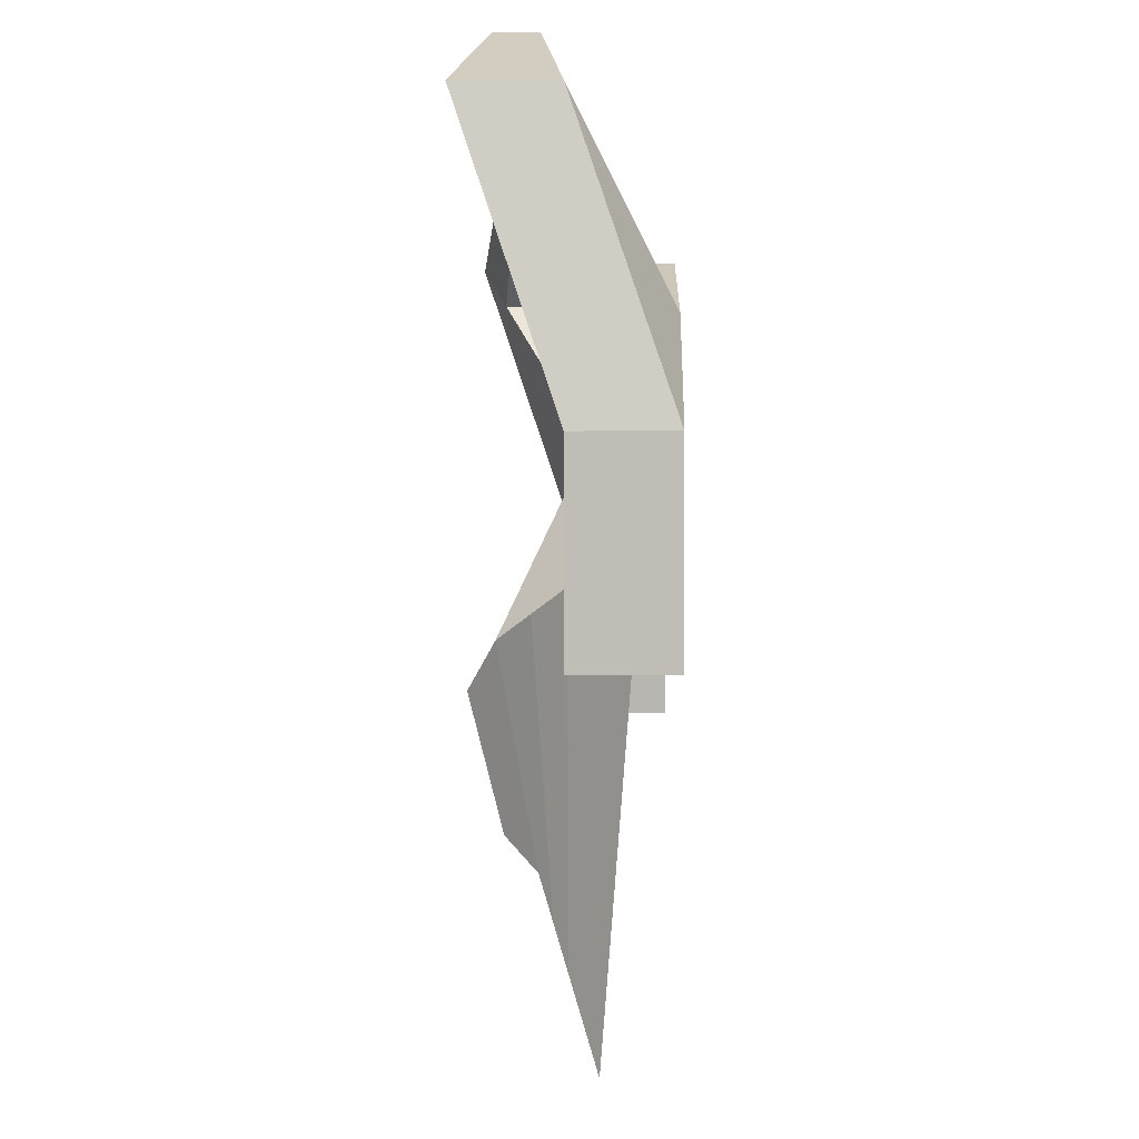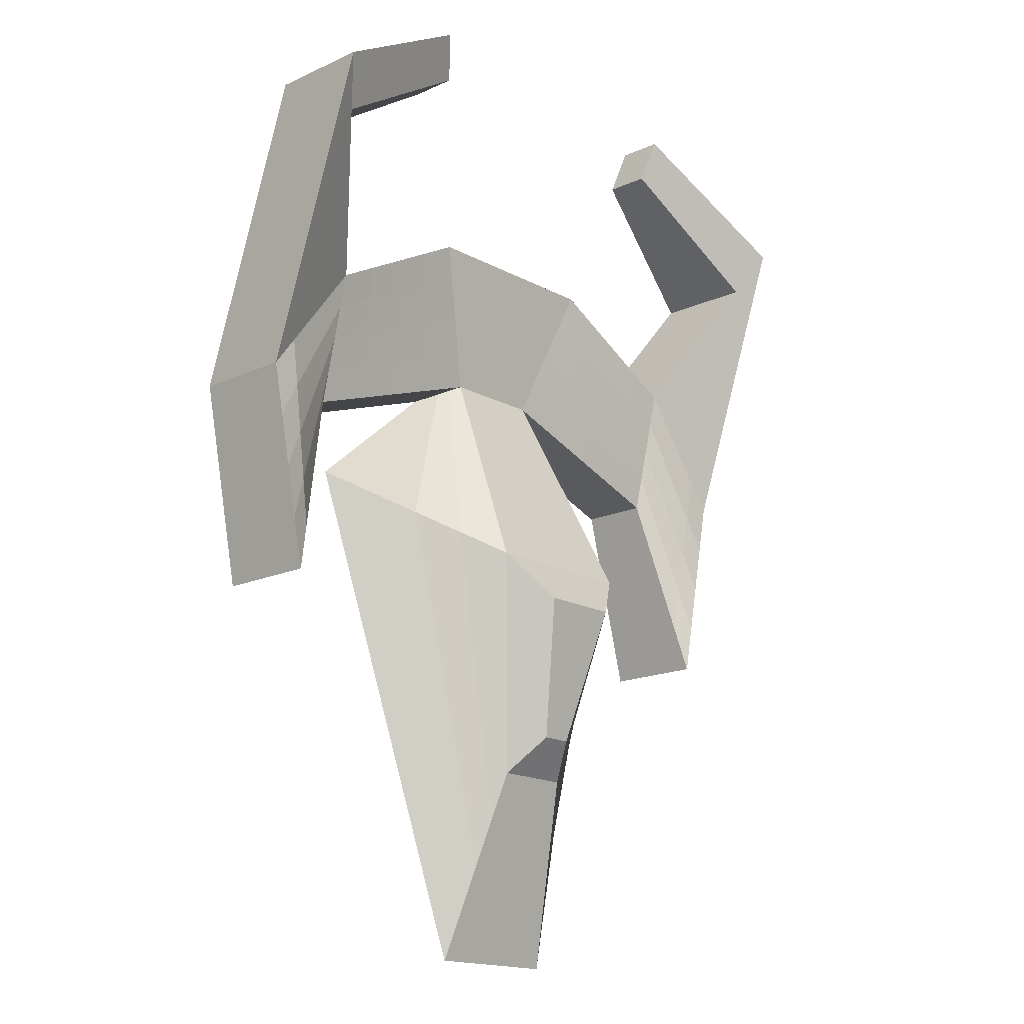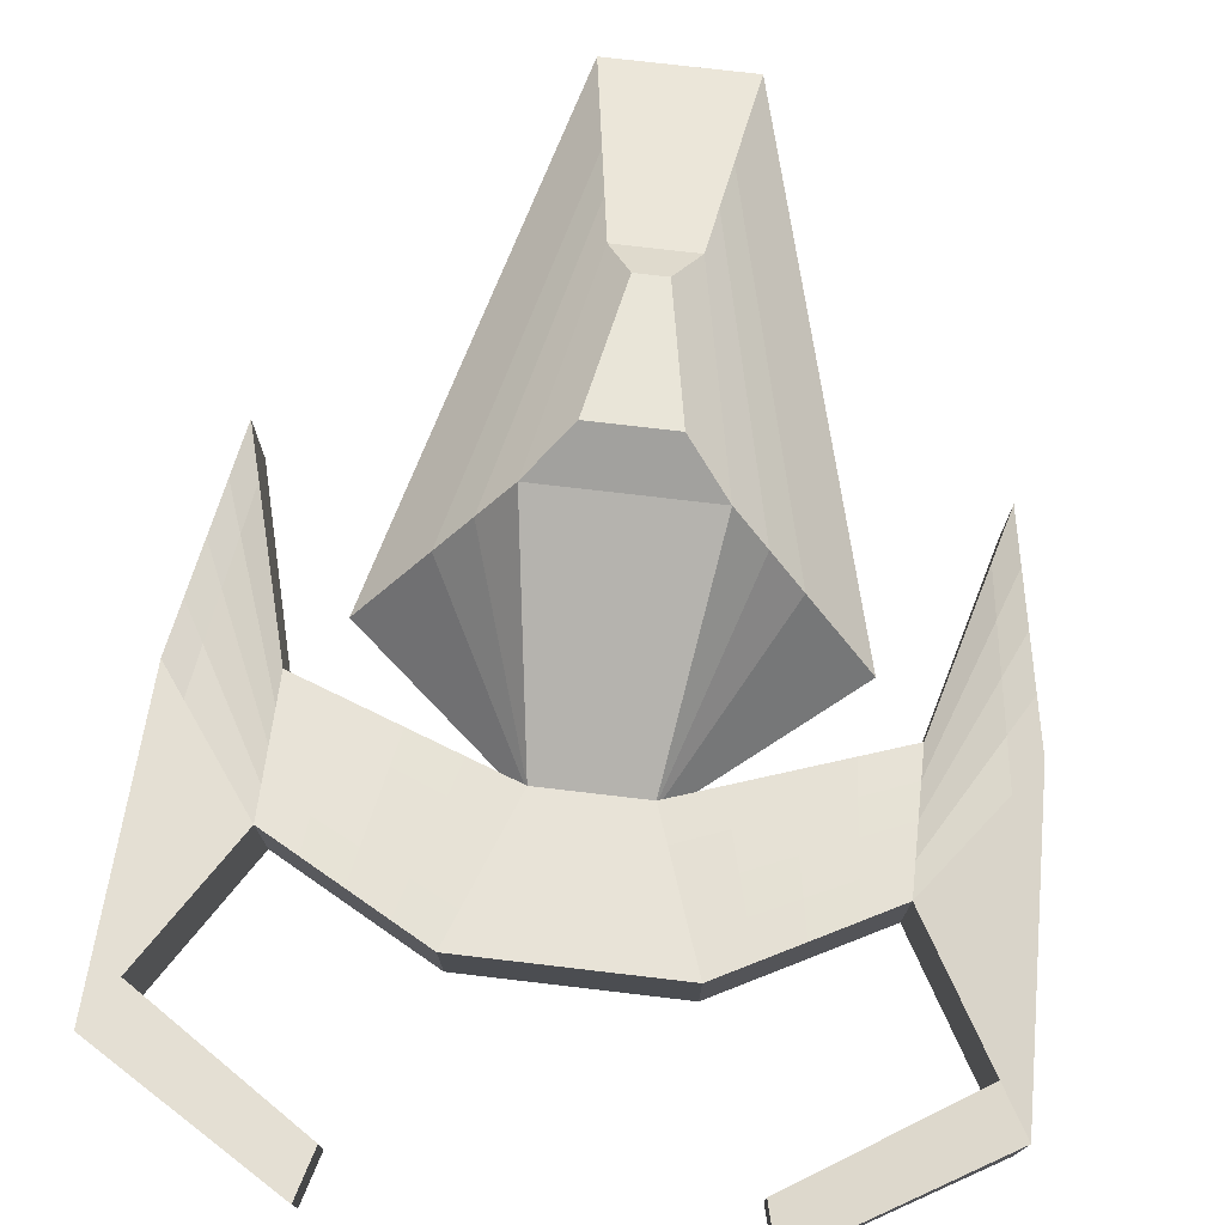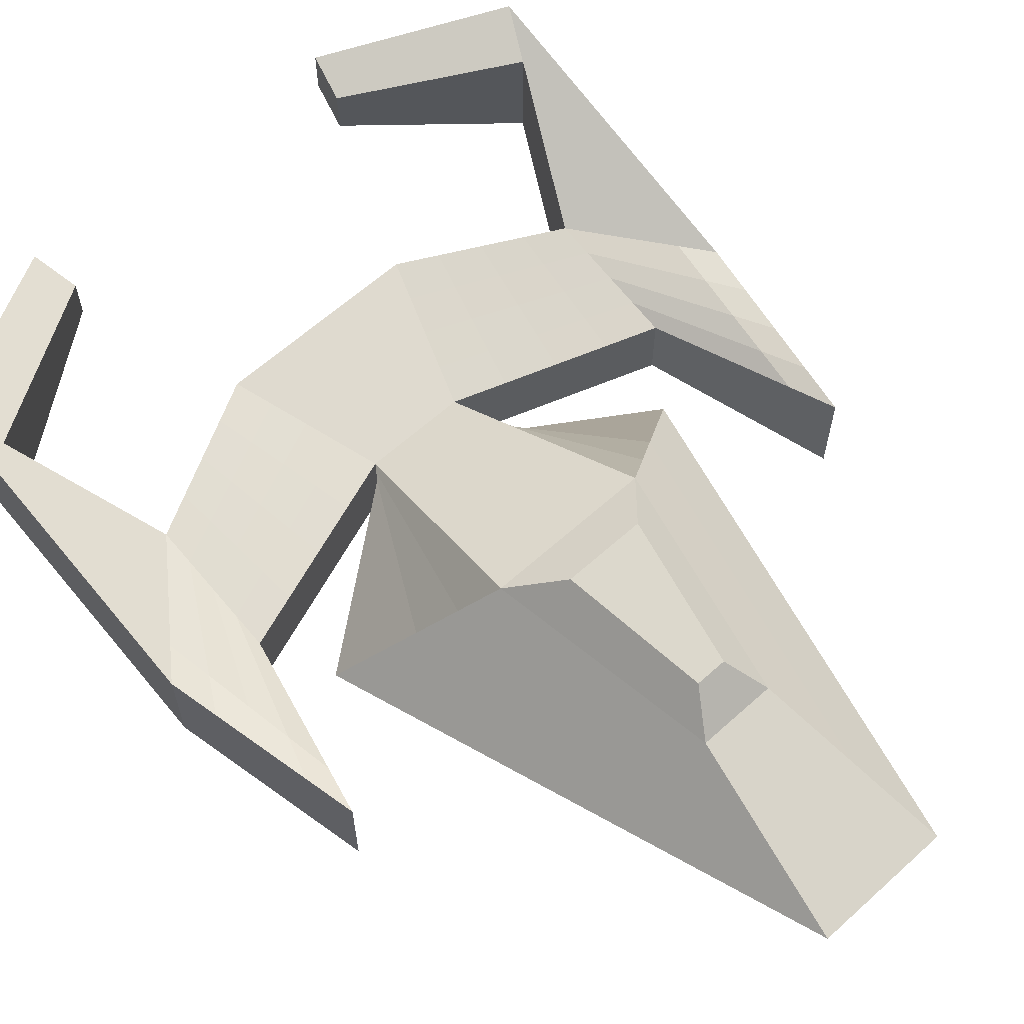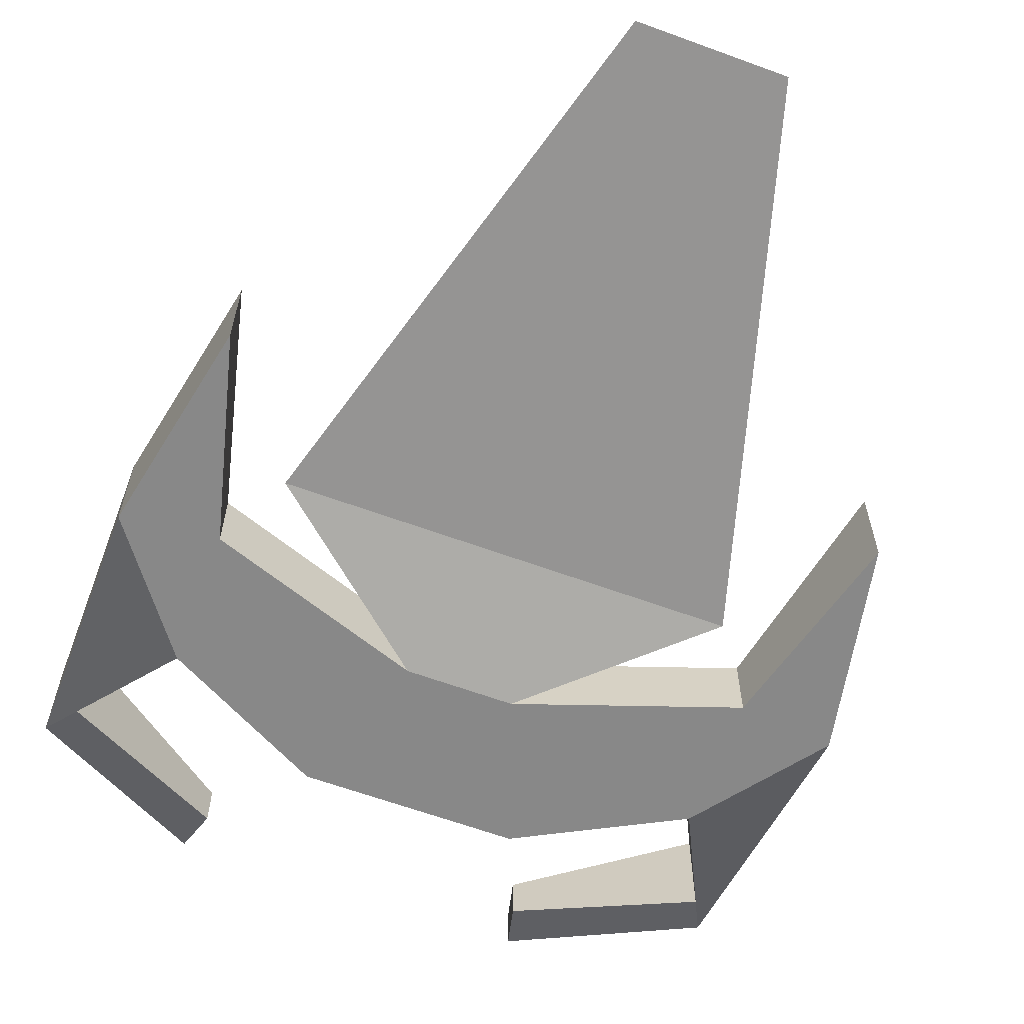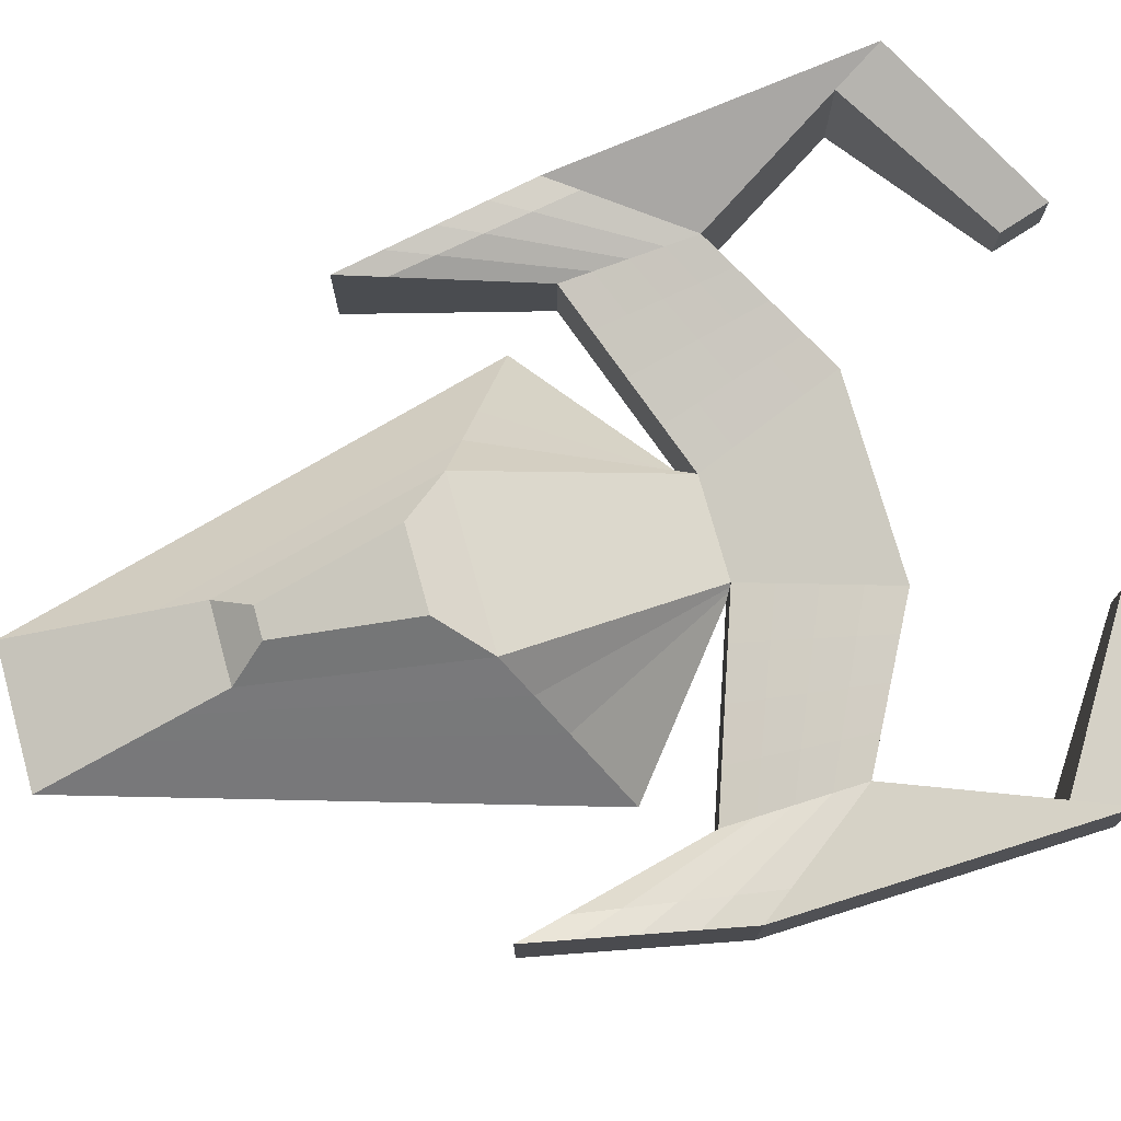
<metadata>
{"format":"obj","ext":"obj","renderer":"f3d","projection":"perspective","resolution":1024,"background":"white","views":[{"elev":-6.5,"azim":-89.2,"up":"+Z"},{"elev":-16.8,"azim":132.5,"up":"+Z"},{"elev":74.8,"azim":6.7,"up":"+Y"},{"elev":62.4,"azim":137.6,"up":"+Y"},{"elev":-62.7,"azim":159.6,"up":"+Y"},{"elev":75.3,"azim":-105.6,"up":"+Y"}]}
</metadata>
<code>
o Cube
v 0.5 2.2 -0.4
v 0.5 1.5 -0.4
v 1 2.5 1
v 1 1.5 1
v -0.5 2.2 -0.4
v -0.5 1.5 -0.4
v -1 2.5 1
v -1 1.5 1
v -3 1.5 -3
v -3.4 1.5 -1
v -3.4 2.5 -1
v -3 2.5 -3
v 3 2.5 -3
v 3 1.5 -3
v 3.4 2.5 -1
v 3.4 1.5 -1
v 0.6855 2.216 -6.533
v 2.105 1.824 -1.663
v -2.09 1.824 -1.663
v -0.6875 2.216 -6.533
v 0.1552 3.117 -4.321
v 0.4087 3.462 -2.965
v -0.3985 3.462 -2.965
v -0.153 3.117 -4.321
v 0.3853 2.784 -4.677
v 0.8216 3.176 -2.52
v -0.8101 3.176 -2.52
v -0.384 2.784 -4.677
v -2.5 1.5 0.2
v -2.5 1.5 -1.1
v -2.5 2.2 -1.1
v -2.5 2.5 0.2
v 2.5 1.5 0.2
v 2.5 2.5 0.2
v 2.5 2.2 -1.1
v 2.5 1.5 -1.1
v -3.4 2.5 2
v -3.4 3.5 2
v -2.5 1.5 0.2
v -2.5 2.5 0.2
v 3.4 3.5 2
v 3.4 2.5 2
v 2.5 1.5 0.2
v 2.5 2.5 0.2
v -1.5 1.5 -0.75
v -1.75 2.5 0.6
v -1.75 1.5 0.6
v -1.5 2.2 -0.75
v 1.75 2.5 0.6
v 1.5 1.5 -0.75
v 1.75 1.5 0.6
v 1.5 2.2 -0.75
v -2.125 1.5 0.4
v -2 2.2 -0.925
v -2 1.5 -0.925
v -2.125 2.5 0.4
v -1 1.5 -0.575
v -1.375 2.5 0.8
v -1.375 1.5 0.8
v -1 2.2 -0.575
v 1.375 2.5 0.8
v 1 1.5 -0.575
v 1.375 1.5 0.8
v 1 2.2 -0.575
v 2.125 1.5 0.4
v 2 2.2 -0.925
v 2.125 2.5 0.4
v 2 1.5 -0.925
v -0.75 1.5 0.3
v 0.75 2.35 0.3
v -0.75 2.35 0.3
v 0.75 1.5 0.3
v -3.2 1.5 -2
v -3.2 2.5 -2
v 3.2 2.5 -2
v 3.2 1.5 -2
v -2.5 2.35 -0.45
v -2.5 1.5 -0.45
v 2.5 2.35 -0.45
v 2.5 1.5 -0.45
v -1.625 1.5 -0.075
v -1.625 2.35 -0.075
v 1.625 1.5 -0.075
v 1.625 2.35 -0.075
v -2.062 1.5 -0.2625
v -2.062 2.35 -0.2625
v -1.188 2.35 0.1125
v -1.188 1.5 0.1125
v 1.188 2.35 0.1125
v 1.188 1.5 0.1125
v 2.062 1.5 -0.2625
v 2.062 2.35 -0.2625
v -0.625 2.275 -0.05
v 0.625 1.5 -0.05
v -3.1 2.5 -2.5
v 3.1 1.5 -2.5
v -2.5 1.5 -0.775
v 2.5 2.275 -0.775
v -1.562 1.5 -0.4125
v 1.562 2.275 -0.4125
v -2.031 1.5 -0.5938
v -1.094 1.5 -0.2313
v 1.094 2.275 -0.2313
v 2.031 2.275 -0.5938
v -0.625 1.5 -0.05
v 0.625 2.275 -0.05
v -3.1 1.5 -2.5
v 3.1 2.5 -2.5
v -2.5 2.275 -0.775
v 2.5 1.5 -0.775
v -1.562 2.275 -0.4125
v 1.562 1.5 -0.4125
v -2.031 2.275 -0.5938
v -1.094 2.275 -0.2313
v 1.094 1.5 -0.2313
v 2.031 1.5 -0.5938
v -0.875 1.5 0.65
v 0.875 2.425 0.65
v -3.3 1.5 -1.5
v 3.3 2.5 -1.5
v -2.5 2.425 -0.125
v 2.5 1.5 -0.125
v -1.688 2.425 0.2625
v 1.688 1.5 0.2625
v -2.094 2.425 0.06875
v -1.281 2.425 0.4562
v 1.281 1.5 0.4562
v 2.094 1.5 0.06875
v -0.875 2.425 0.65
v 0.875 1.5 0.65
v -3.3 2.5 -1.5
v 3.3 1.5 -1.5
v -2.5 1.5 -0.125
v 2.5 2.425 -0.125
v -1.688 1.5 0.2625
v 1.688 2.425 0.2625
v -2.094 1.5 0.06875
v -1.281 1.5 0.4562
v 1.281 2.425 0.4562
v 2.094 2.425 0.06875
v -3.175 1.5 -0.7
v -2.875 2.425 -2.525
v -2.875 1.5 -2.525
v -3.175 2.5 -0.7
v -3.175 2.25 1.55
v -3.175 3.25 1.55
v -3.025 2.462 -1.613
v -3.025 1.5 -1.613
v -2.95 1.5 -2.069
v -2.95 2.444 -2.069
v -3.1 2.481 -1.156
v -3.1 1.5 -1.156
v 3.175 1.5 -0.7
v 2.875 2.425 -2.525
v 3.175 2.5 -0.7
v 2.875 1.5 -2.525
v 3.175 2.25 1.55
v 3.175 3.25 1.55
v 3.025 2.462 -1.613
v 3.025 1.5 -1.613
v 2.95 2.444 -2.069
v 2.95 1.5 -2.069
v 3.1 1.5 -1.156
v 3.1 2.481 -1.156
v 0.5 1.85 -0.4
v -1 2 1
v 1 2 1
v -0.5 1.85 -0.4
v -3.4 2 -1
v -3 2 -3
v 3 2 -3
v 3.4 2 -1
v 1.463 2.5 -2.092
v 0.5354 2.5 -5.605
v -0.5357 2.5 -5.605
v -1.45 2.5 -2.092
v -2.5 2 0.2
v -2.5 1.85 -1.1
v 2.5 1.85 -1.1
v 2.5 2 0.2
v -3.4 3 2
v -2.5 2 0.2
v 3.4 3 2
v 2.5 2 0.2
v -1.5 1.85 -0.75
v -1.75 2 0.6
v 1.75 2 0.6
v 1.5 1.85 -0.75
v -2 1.85 -0.925
v -2.125 2 0.4
v -1.375 2 0.8
v -1 1.85 -0.575
v 1 1.85 -0.575
v 1.375 2 0.8
v 2.125 2 0.4
v 2 1.85 -0.925
v 3.2 2 -2
v -3.2 2 -2
v 3.1 2 -2.5
v -3.1 2 -2.5
v -3.3 2 -1.5
v 3.3 2 -1.5
v -3.175 2.75 1.55
v -2.875 1.962 -2.525
v 3.175 2.75 1.55
v 2.875 1.962 -2.525
v -1 2.25 1
v -3.4 2.25 -1
v 0.4603 2.642 -5.141
v -1.13 2.838 -2.306
v -2.5 2.025 -1.1
v 2.5 2.25 0.2
v -3.4 3.25 2
v 2.5 2.25 0.2
v -1.5 2.025 -0.75
v 1.75 2.25 0.6
v -2 2.025 -0.925
v -1 2.025 -0.575
v 1.375 2.25 0.8
v 2.125 2.25 0.4
v -2.875 2.194 -2.525
v 3.175 3 1.55
v 0.5 2.025 -0.4
v 1 2.25 1
v -0.5 2.025 -0.4
v -3 2.25 -3
v 3 2.25 -3
v 3.4 2.25 -1
v 1.142 2.838 -2.306
v -0.4599 2.642 -5.141
v -2.5 2.25 0.2
v 2.5 2.025 -1.1
v -2.5 2.25 0.2
v 3.4 3.25 2
v -1.75 2.25 0.6
v 1.5 2.025 -0.75
v -2.125 2.25 0.4
v -1.375 2.25 0.8
v 1 2.025 -0.575
v 2 2.025 -0.925
v 3.2 2.25 -2
v -3.2 2.25 -2
v 3.1 2.25 -2.5
v -3.1 2.25 -2.5
v -3.3 2.25 -1.5
v 3.3 2.25 -1.5
v -3.175 3 1.55
v 2.875 2.194 -2.525
v -1.73 3.077 3
v -1.73 3.189 3
v -1.615 2.63 2.55
v -1.73 2.742 3
v 1.73 2.965 3
v 1.73 2.742 3
v 1.615 2.63 2.55
v -1.615 3.077 2.55
v -1.615 2.854 2.55
v 1.73 3.189 3
v 1.615 3.077 2.55
v 1.615 2.965 2.55
v -1.73 2.965 3
v 1.73 3.077 3
v -1.615 2.965 2.55
v 1.615 2.854 2.55
f 118 129 7 3
f 224 3 7 207
f 152 141 10 119
f 117 130 4 8
f 180 33 43 184
f 225 5 27 210
f 165 2 18 173
f 2 6 19 18
f 5 1 26 27
f 244 95 12 226
f 150 142 12 95
f 204 143 9 170
f 144 11 38 146
f 246 120 15 228
f 248 154 13 227
f 162 156 14 96
f 164 155 15 120
f 18 19 20 17
f 173 18 17 174
f 175 20 19 176
f 230 28 25 209
f 237 56 32 231
f 189 55 30 178
f 137 53 29 133
f 140 67 34 134
f 116 68 36 110
f 240 66 35 232
f 195 65 33 180
f 141 29 39 145
f 231 32 40 233
f 169 10 37 181
f 146 38 250 256
f 228 15 41 234
f 155 34 44 158
f 153 16 42 157
f 138 59 47 135
f 192 57 45 185
f 238 58 46 235
f 194 63 51 187
f 239 64 52 236
f 115 62 50 112
f 139 61 49 136
f 135 47 53 137
f 185 45 55 189
f 235 46 56 237
f 207 7 58 238
f 168 6 57 192
f 93 5 60 114
f 117 8 59 138
f 118 3 61 139
f 94 2 62 115
f 223 1 64 239
f 167 4 63 194
f 187 51 65 195
f 236 52 66 240
f 112 50 68 116
f 136 49 67 140
f 124 83 91 128
f 130 72 90 127
f 106 70 89 103
f 105 69 88 102
f 129 71 87 126
f 123 82 86 125
f 99 81 85 101
f 103 89 84 100
f 127 90 83 124
f 126 87 82 123
f 102 88 81 99
f 128 91 80 122
f 101 85 78 97
f 161 159 75 108
f 163 160 76 132
f 243 108 75 241
f 151 147 74 131
f 245 131 74 242
f 105 94 72 69
f 149 148 73 107
f 106 93 71 70
f 1 5 93 106
f 143 149 107 9
f 6 2 94 105
f 227 13 108 243
f 154 161 108 13
f 55 101 97 30
f 57 102 99 45
f 45 99 101 55
f 6 105 102 57
f 1 106 103 64
f 83 112 116 91
f 72 94 115 90
f 71 93 114 87
f 90 115 112 83
f 87 114 111 82
f 91 116 110 80
f 160 162 96 76
f 147 150 95 74
f 242 74 95 244
f 208 11 131 245
f 144 151 131 11
f 153 163 132 16
f 56 125 121 32
f 65 128 122 33
f 58 126 123 46
f 63 127 124 51
f 46 123 125 56
f 7 129 126 58
f 4 130 127 63
f 51 124 128 65
f 84 136 140 92
f 70 118 139 89
f 69 117 138 88
f 81 135 137 85
f 89 139 136 84
f 88 138 135 81
f 85 137 133 78
f 159 164 120 75
f 241 75 120 246
f 69 72 130 117
f 148 152 119 73
f 70 71 129 118
f 78 133 152 148
f 30 97 149 143
f 97 78 148 149
f 10 141 145 37
f 233 40 146 247
f 32 144 146 40
f 178 30 143 204
f 133 29 141 152
f 33 122 163 153
f 80 110 162 160
f 122 80 160 163
f 33 153 157 43
f 15 155 158 41
f 184 43 157 205
f 110 36 156 162
f 232 35 154 248
f 36 179 206 156
f 211 178 204 221
f 39 182 203 145
f 76 197 202 132
f 10 169 201 119
f 73 198 200 107
f 14 171 199 96
f 119 201 198 73
f 96 199 197 76
f 50 188 196 68
f 2 165 193 62
f 225 168 192 218
f 8 166 191 59
f 47 186 190 53
f 215 185 189 217
f 62 193 188 50
f 59 191 186 47
f 218 192 185 215
f 16 172 183 42
f 29 177 182 39
f 181 37 252 261
f 68 196 179 36
f 217 189 178 211
f 53 190 177 29
f 20 175 174 17
f 156 206 171 14
f 132 202 172 16
f 221 204 170 226
f 107 200 170 9
f 6 168 176 19
f 4 167 166 8
f 34 212 214 44
f 1 223 229 26
f 142 221 226 12
f 26 229 209 25
f 28 230 210 27
f 54 217 211 31
f 67 220 212 34
f 11 208 213 38
f 60 218 215 48
f 61 219 216 49
f 48 215 217 54
f 5 225 218 60
f 3 224 219 61
f 49 216 220 67
f 31 211 221 142
f 44 214 222 158
f 179 232 248 206
f 188 236 240 196
f 165 223 239 193
f 193 239 236 188
f 145 203 257 251
f 196 240 232 179
f 206 248 227 171
f 263 256 250 249
f 264 255 254 253
f 251 257 261 252
f 259 260 262 258
f 205 157 255 264
f 38 213 249 250
f 41 158 259 258
f 158 222 260 259
f 42 183 253 254
f 37 145 251 252
f 157 42 254 255
f 247 146 256 263
f 234 41 258 262
f 23 22 21 24
f 21 22 26 25
f 23 24 28 27
f 22 23 27 26
f 24 21 25 28
f 113 54 31 109
f 114 60 48 111
f 100 84 92 104
f 125 86 77 121
f 66 104 98 35
f 64 103 100 52
f 82 111 113 86
f 92 140 134 79
f 32 121 151 144
f 121 77 147 151
f 109 31 142 150
f 79 134 164 159
f 35 98 161 154
f 134 34 155 164
f 111 48 54 113
f 104 92 79 98
f 52 100 104 66
f 86 113 109 77
f 77 109 150 147
f 98 79 159 161
f 222 205 264 260
f 214 184 205 222
f 216 187 195 220
f 224 167 194 219
f 219 194 187 216
f 213 181 261 249
f 208 169 181 213
f 220 195 180 212
f 230 175 176 210
f 229 173 174 209
f 223 165 173 229
f 212 180 184 214
f 203 247 263 257
f 182 233 247 203
f 197 241 246 202
f 169 208 245 201
f 198 242 244 200
f 171 227 243 199
f 201 245 242 198
f 199 243 241 197
f 166 207 238 191
f 186 235 237 190
f 191 238 235 186
f 172 228 234 183
f 177 231 233 182
f 190 237 231 177
f 175 230 209 174
f 202 246 228 172
f 200 244 226 170
f 168 225 210 176
f 167 224 207 166
f 260 264 253 262
f 257 263 249 261
f 183 234 262 253

</code>
